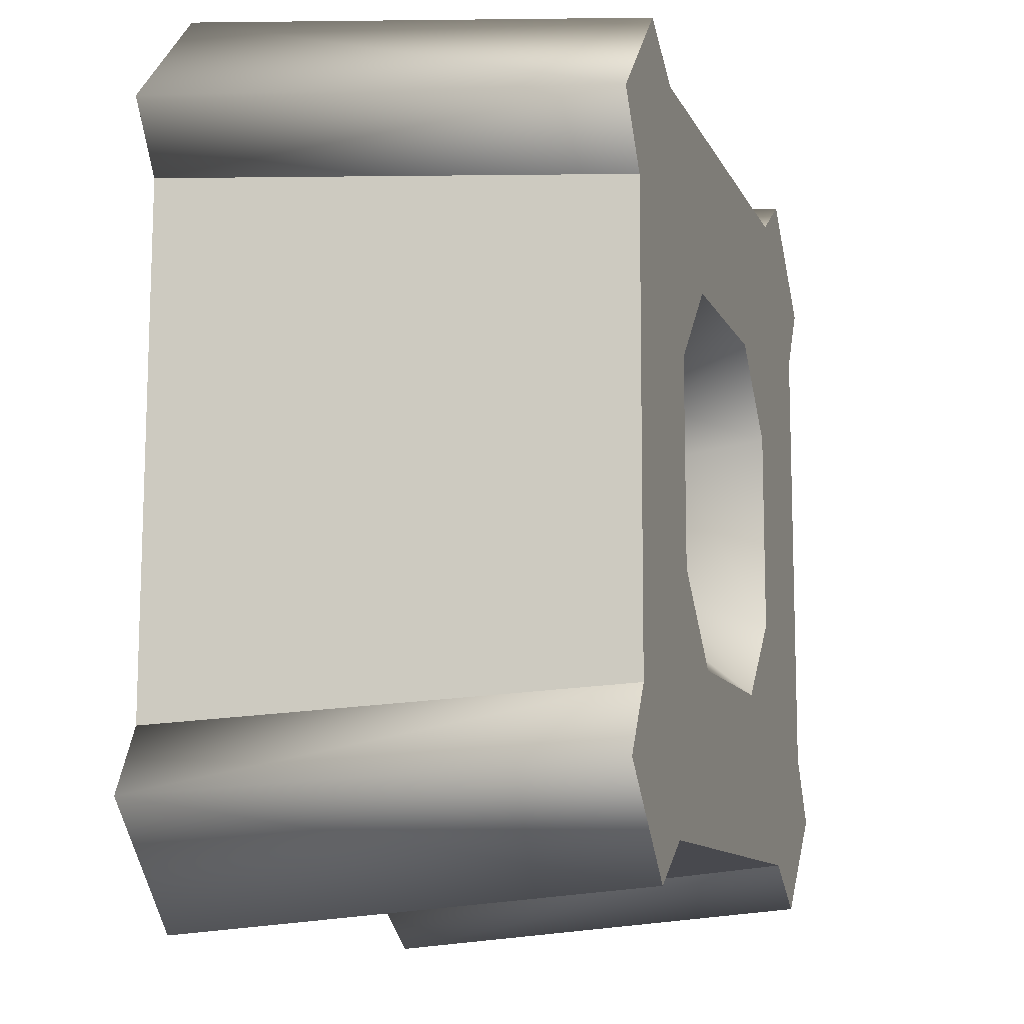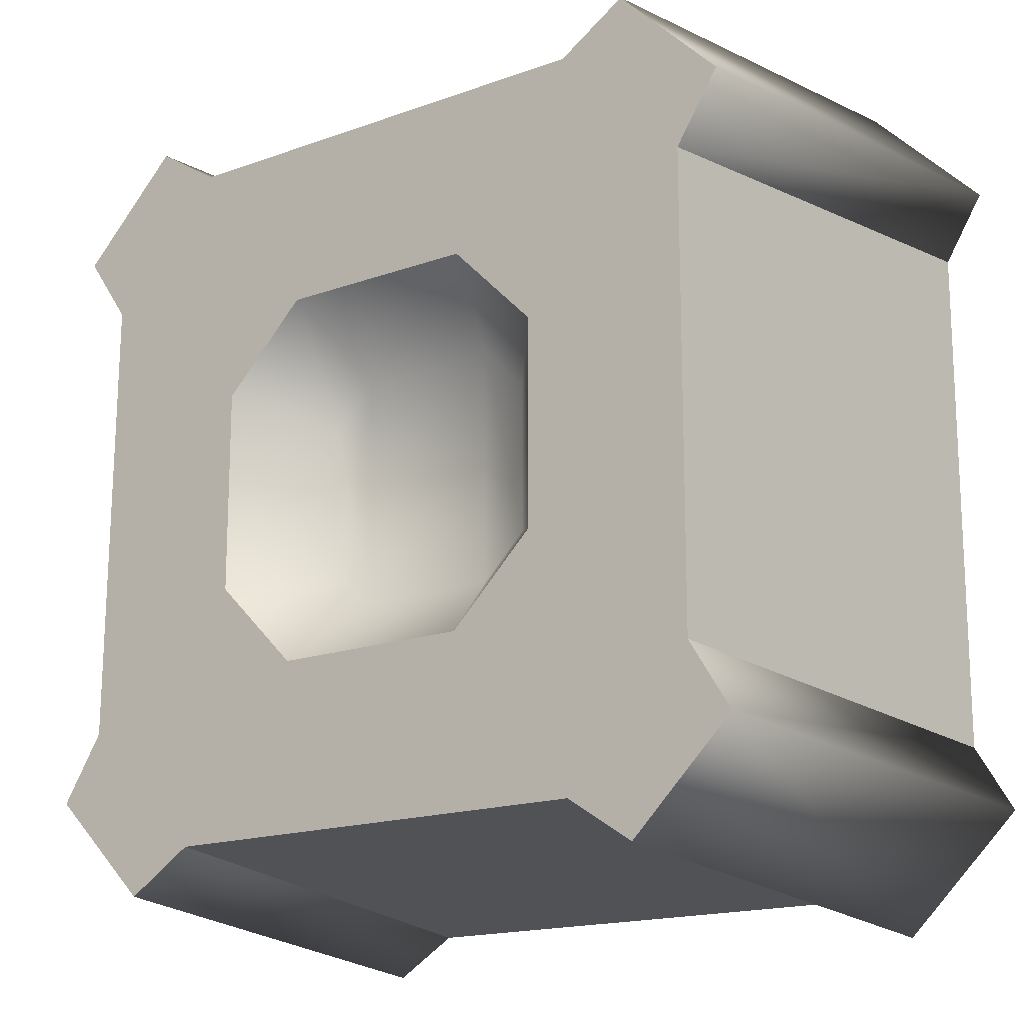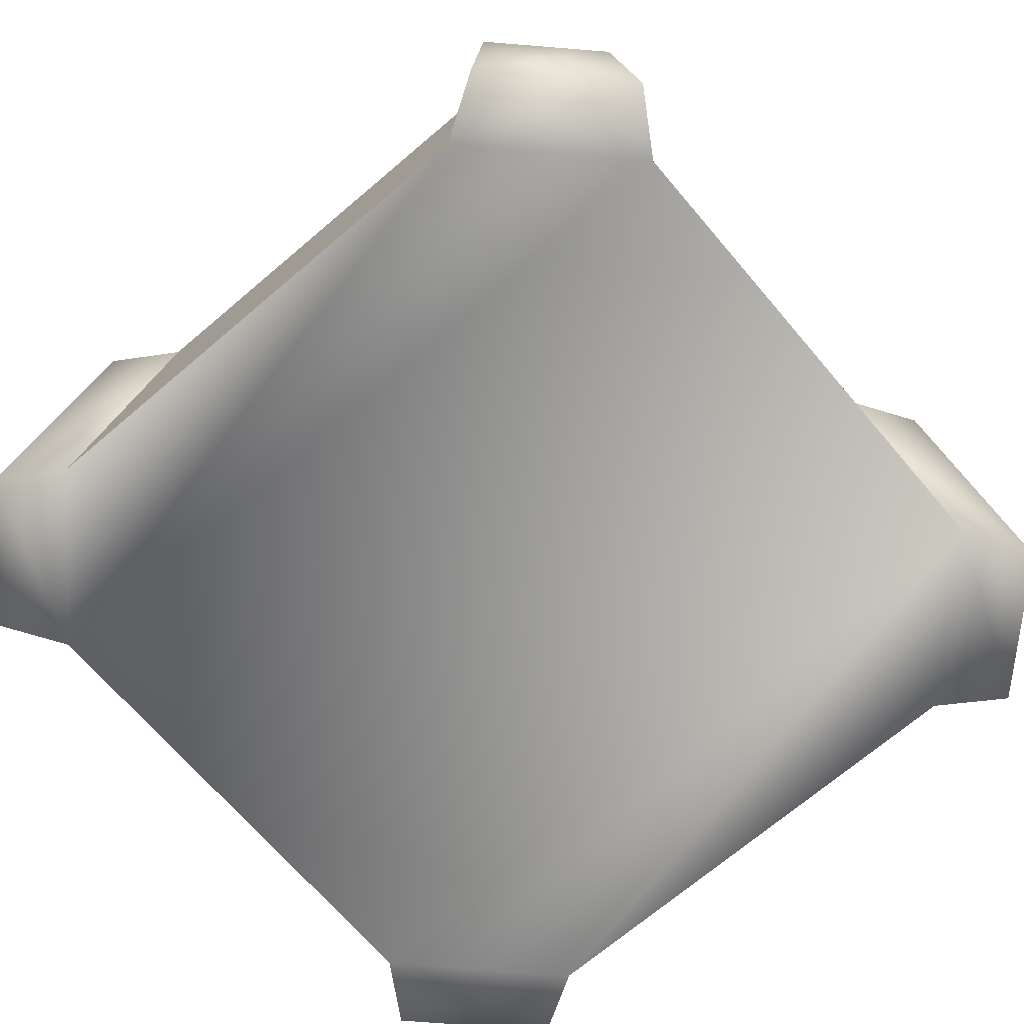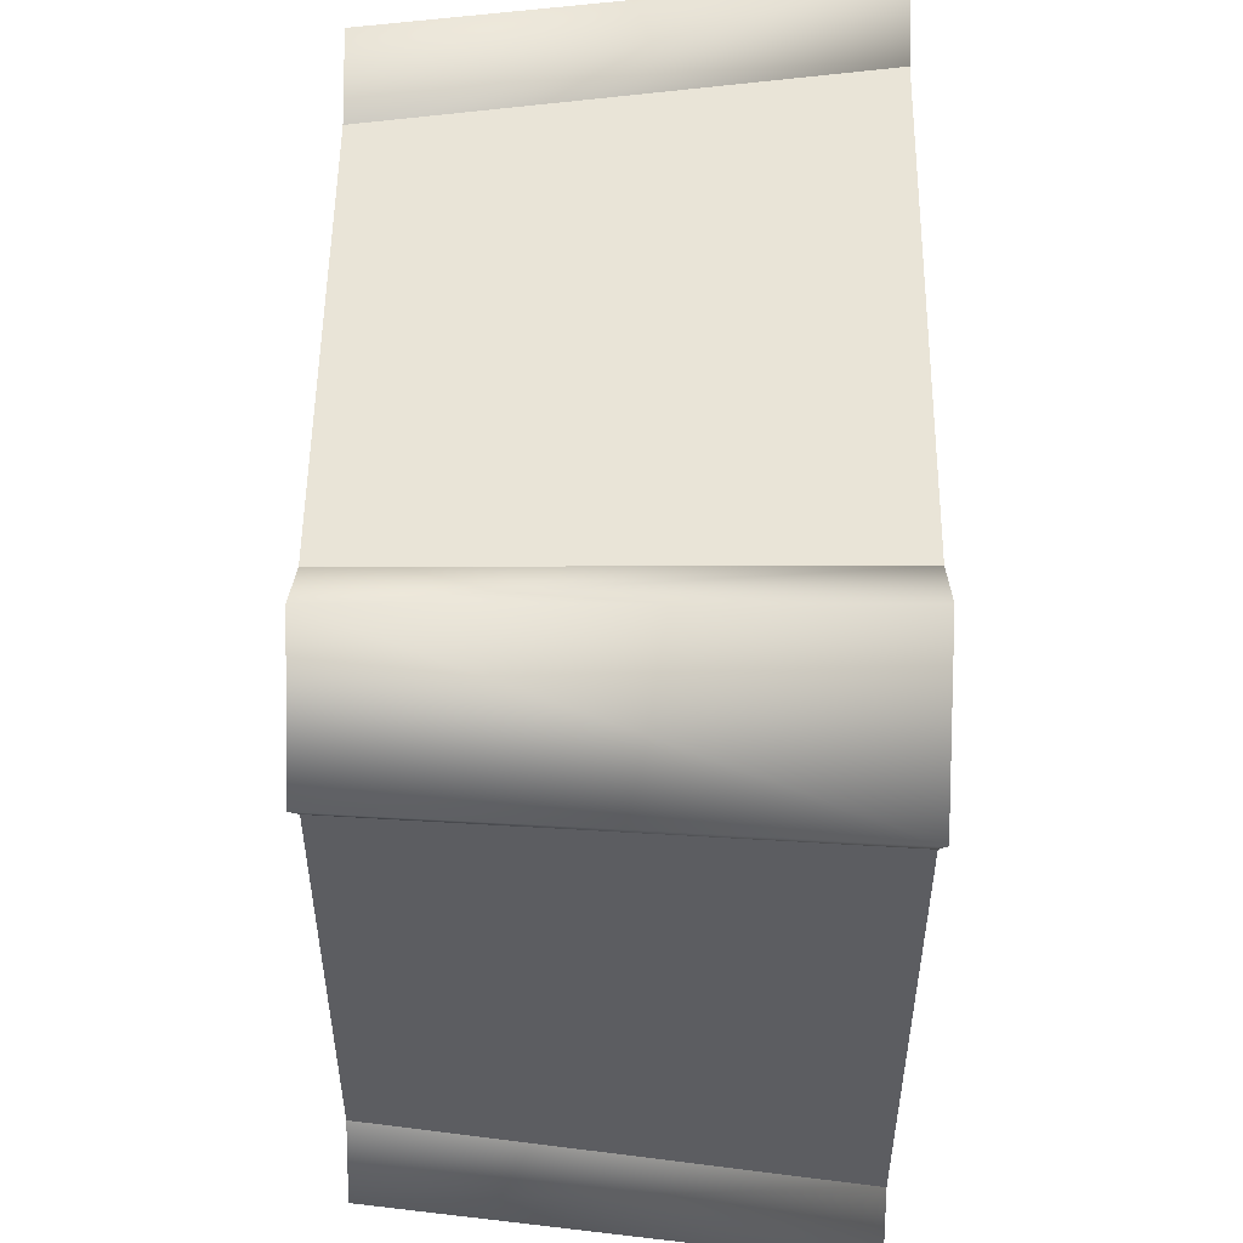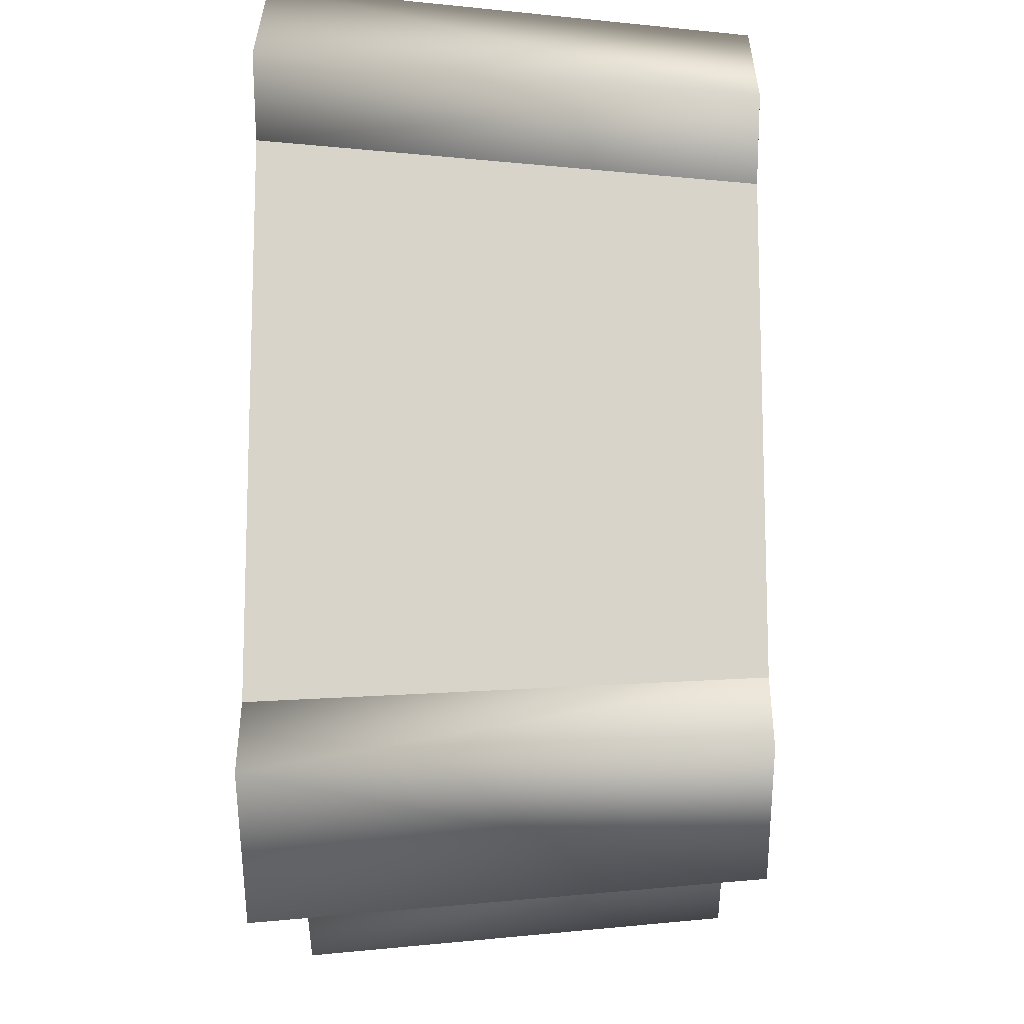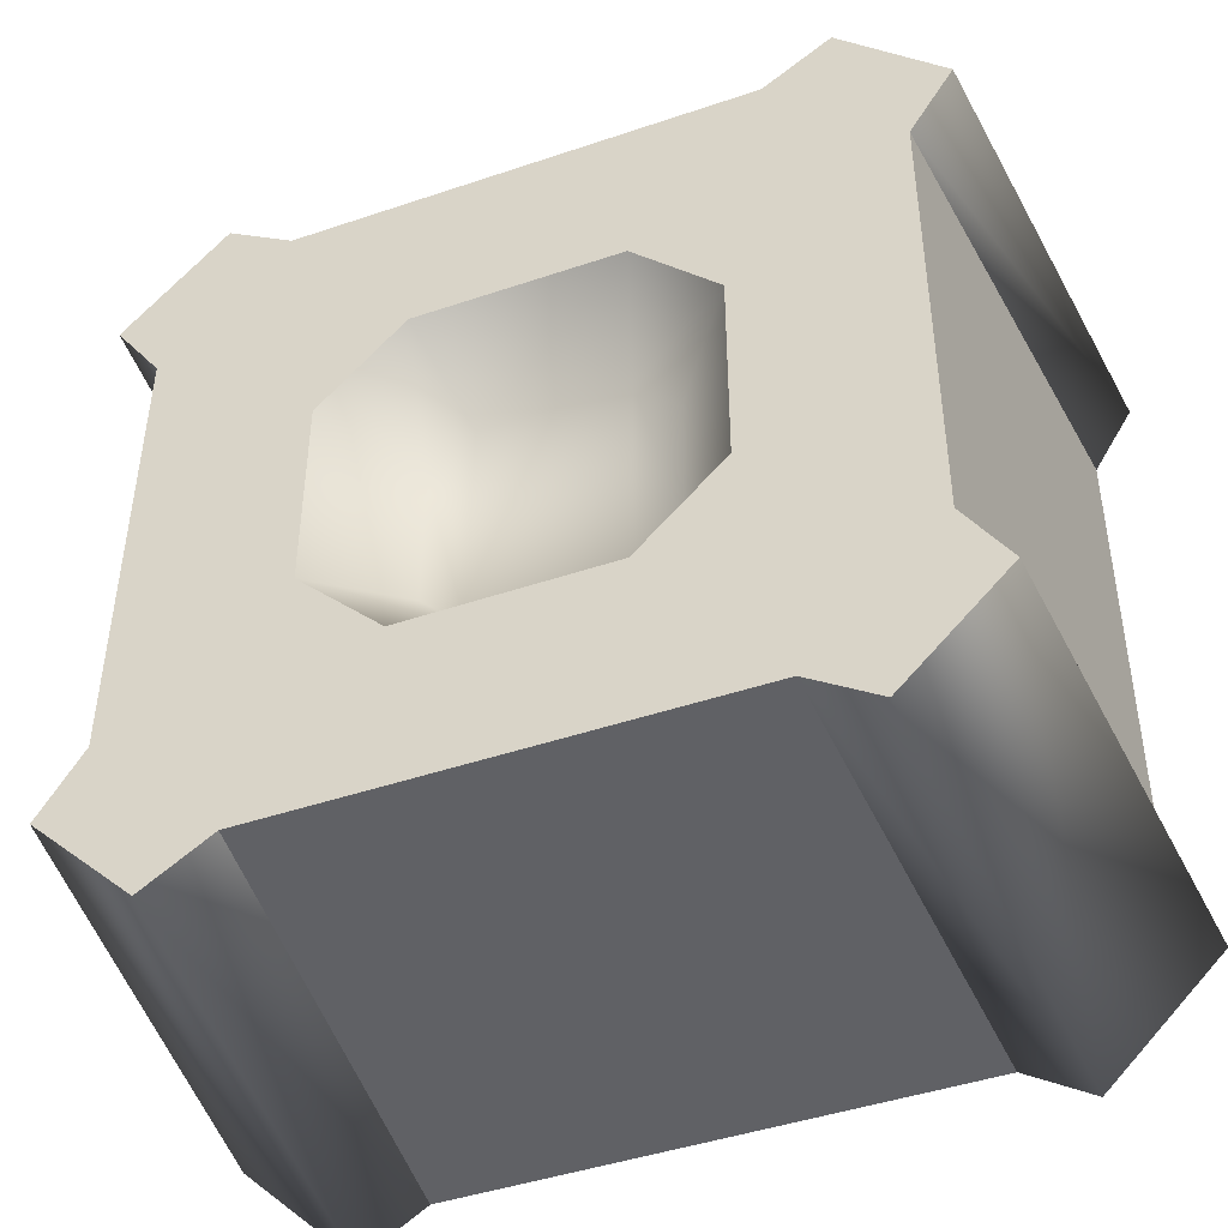
<metadata>
{"format":"obj","ext":"obj","renderer":"f3d","projection":"perspective","resolution":1024,"background":"white","views":[{"elev":-11.1,"azim":107.1,"up":"+Z"},{"elev":-16.6,"azim":-143.5,"up":"+Z"},{"elev":-69.0,"azim":-49.6,"up":"+Y"},{"elev":52.3,"azim":-89.3,"up":"+Z"},{"elev":-12.6,"azim":90.5,"up":"+Z"},{"elev":-44.8,"azim":-158.5,"up":"+Z"}]}
</metadata>
<code>
o headusOBJexport002
v 0.05 -3e-05 1.2
v 0.95 -3e-05 1.2
v 0.9017 0.8 1.125
v 0.09828 0.8 1.125
v 1.194 -3e-05 0.9499
v 1.202 -3e-05 0.05002
v 1.126 0.8 0.09823
v 1.119 0.8 0.9016
v 0.09828 0.8 -0.125
v 0.9017 0.8 -0.125
v 0.95 -3e-05 -0.2
v 0.05 -3e-05 -0.2
v -0.1249 0.8 0.9016
v -0.1249 0.8 0.09378
v -0.2 -3e-05 0.04503
v -0.2 -3e-05 0.95
v -0.06437 -3e-05 -0.2722
v -0.2698 -3e-05 -0.07082
v -0.1997 0.8 -0.02528
v -0.01927 0.8 -0.2021
v -0.02002 0.8 1.201
v -0.2009 0.8 1.02
v -0.271 -3e-05 1.065
v -0.06513 -3e-05 1.271
v 1.065 -3e-05 1.271
v 1.271 -3e-05 1.065
v 1.201 0.8 1.02
v 1.02 0.8 1.201
v 1.271 -3e-05 -0.06513
v 1.065 -3e-05 -0.271
v 1.02 0.8 -0.2009
v 1.201 0.8 -0.02009
v 0.6791 0.8 0.8282
v 0.3209 0.8 0.8282
v 0.8286 0.8 0.3205
v 0.8286 0.8 0.6787
v 0.3209 0.8 0.171
v 0.6791 0.8 0.1711
v 0.1714 0.8 0.6787
v 0.1715 0.8 0.3185
v 0.3715 0.65 0.7059
v 0.3711 0.65 0.2933
v 0.2937 0.65 0.3697
v 0.2937 0.65 0.6281
v 0.6285 0.65 0.7059
v 0.7063 0.65 0.6281
v 0.7063 0.65 0.3711
v 0.6285 0.65 0.2933
f 1 2 3 4
f 5 6 7 8
f 9 10 11 12
f 13 14 15 16
f 17 18 19 20
f 21 22 23 24
f 25 26 27 28
f 29 30 31 32
f 12 15 18 17
f 16 1 24 23
f 2 5 26 25
f 6 11 30 29
f 3 33 34 4
f 7 35 36 8
f 9 37 38 10
f 13 39 40 14
f 9 14 40 37
f 4 34 39 13
f 8 36 33 3
f 10 38 35 7
f 25 28 3 2
f 10 7 32 31
f 17 20 9 12
f 23 22 13 16
f 11 10 31 30
f 29 32 7 6
f 14 9 20 19
f 15 14 19 18
f 4 13 22 21
f 1 4 21 24
f 8 3 28 27
f 41 42 43 44
f 45 41 34 33
f 46 45 33 36
f 47 46 36 35
f 48 47 35 38
f 42 48 38 37
f 43 42 37 40
f 44 43 40 39
f 41 44 39 34
f 48 45 46 47
f 45 48 42 41
f 16 15 12 1
f 2 11 6 5
f 11 2 1 12
f 5 8 27 26

</code>
